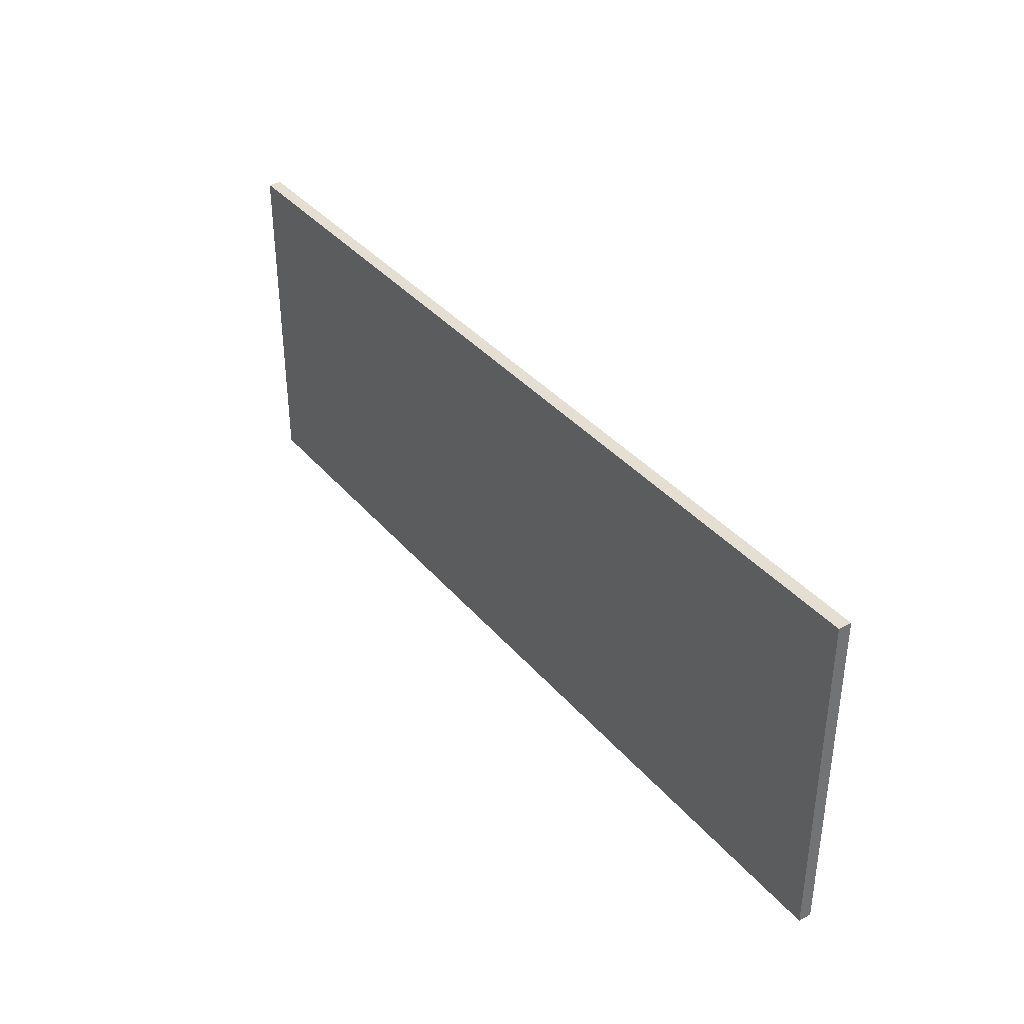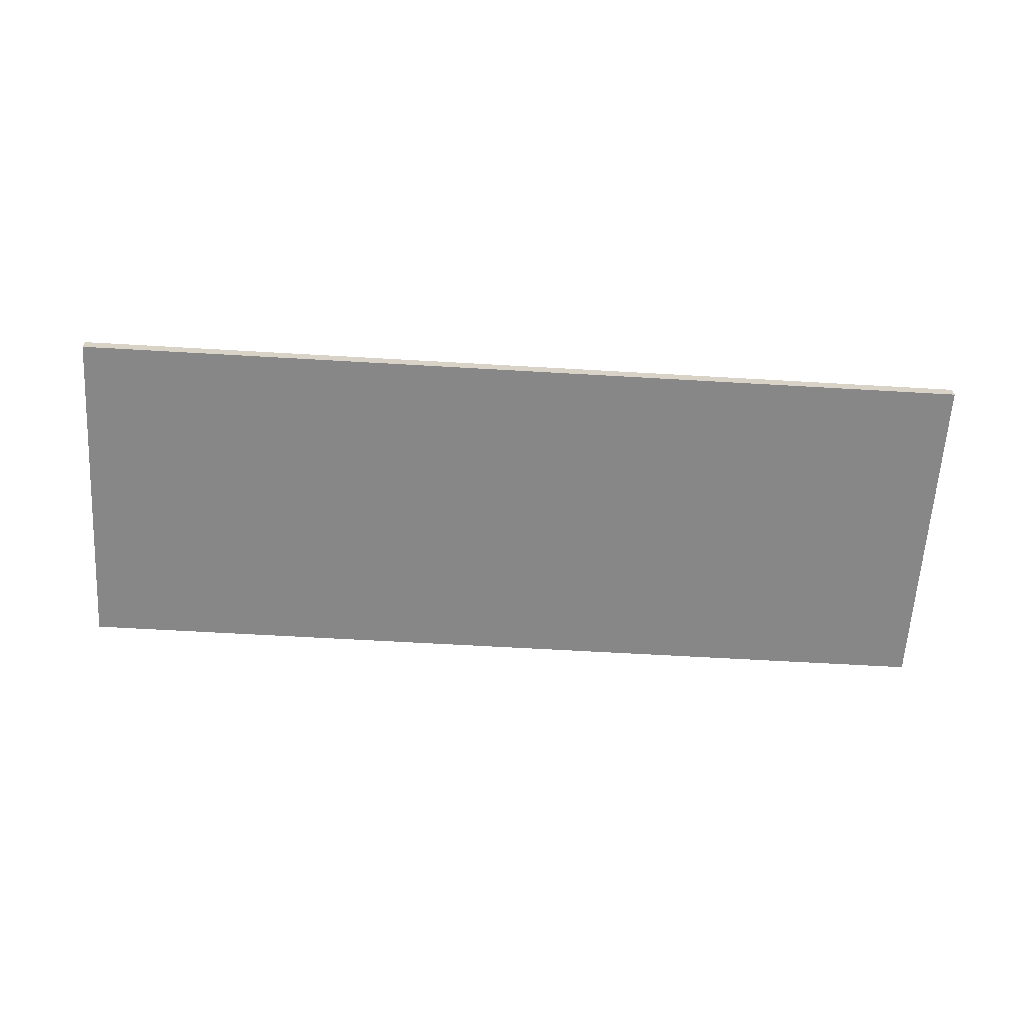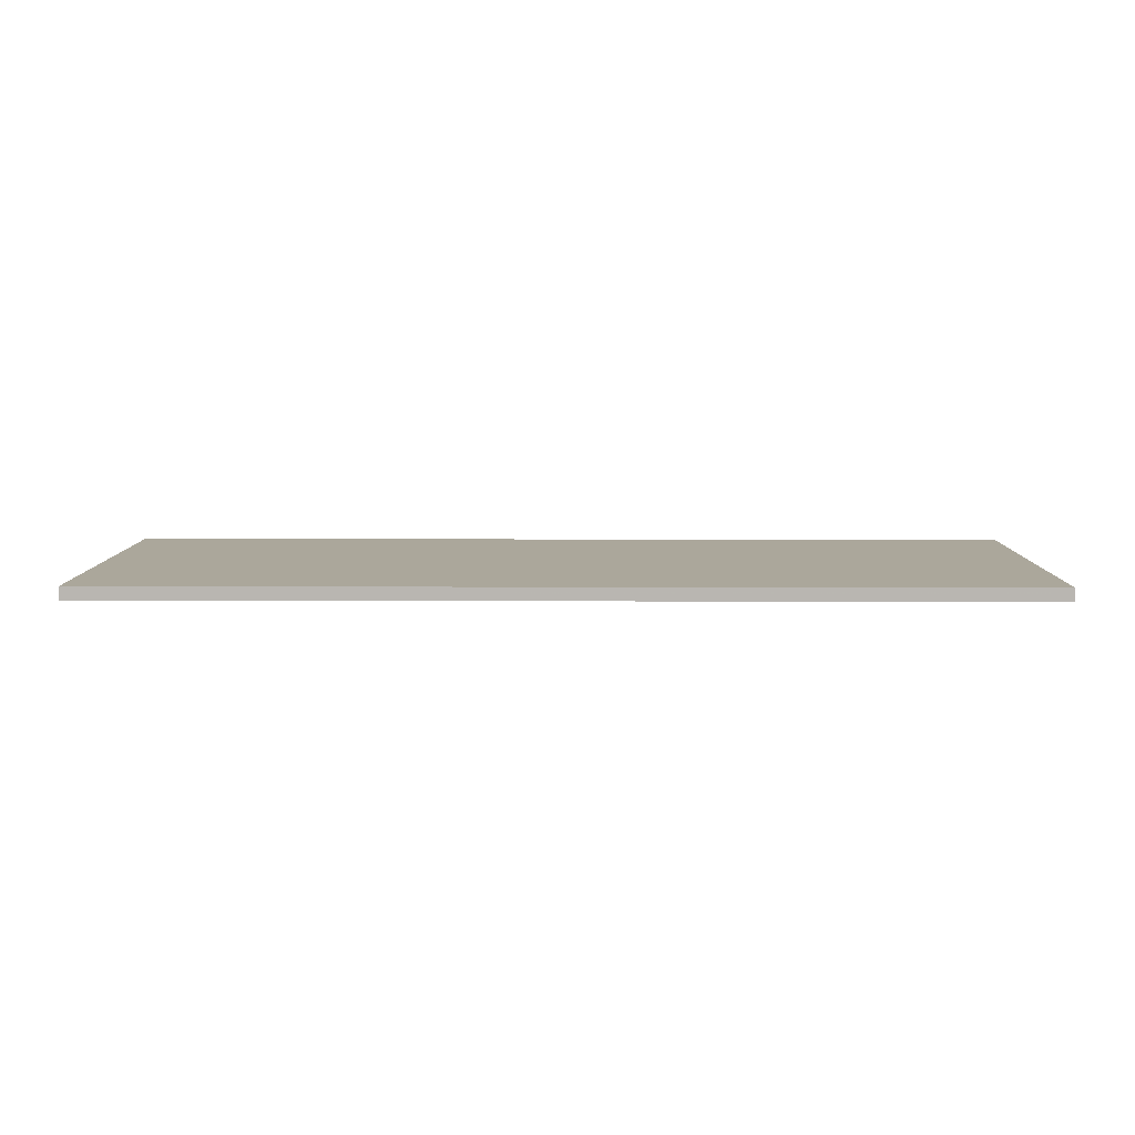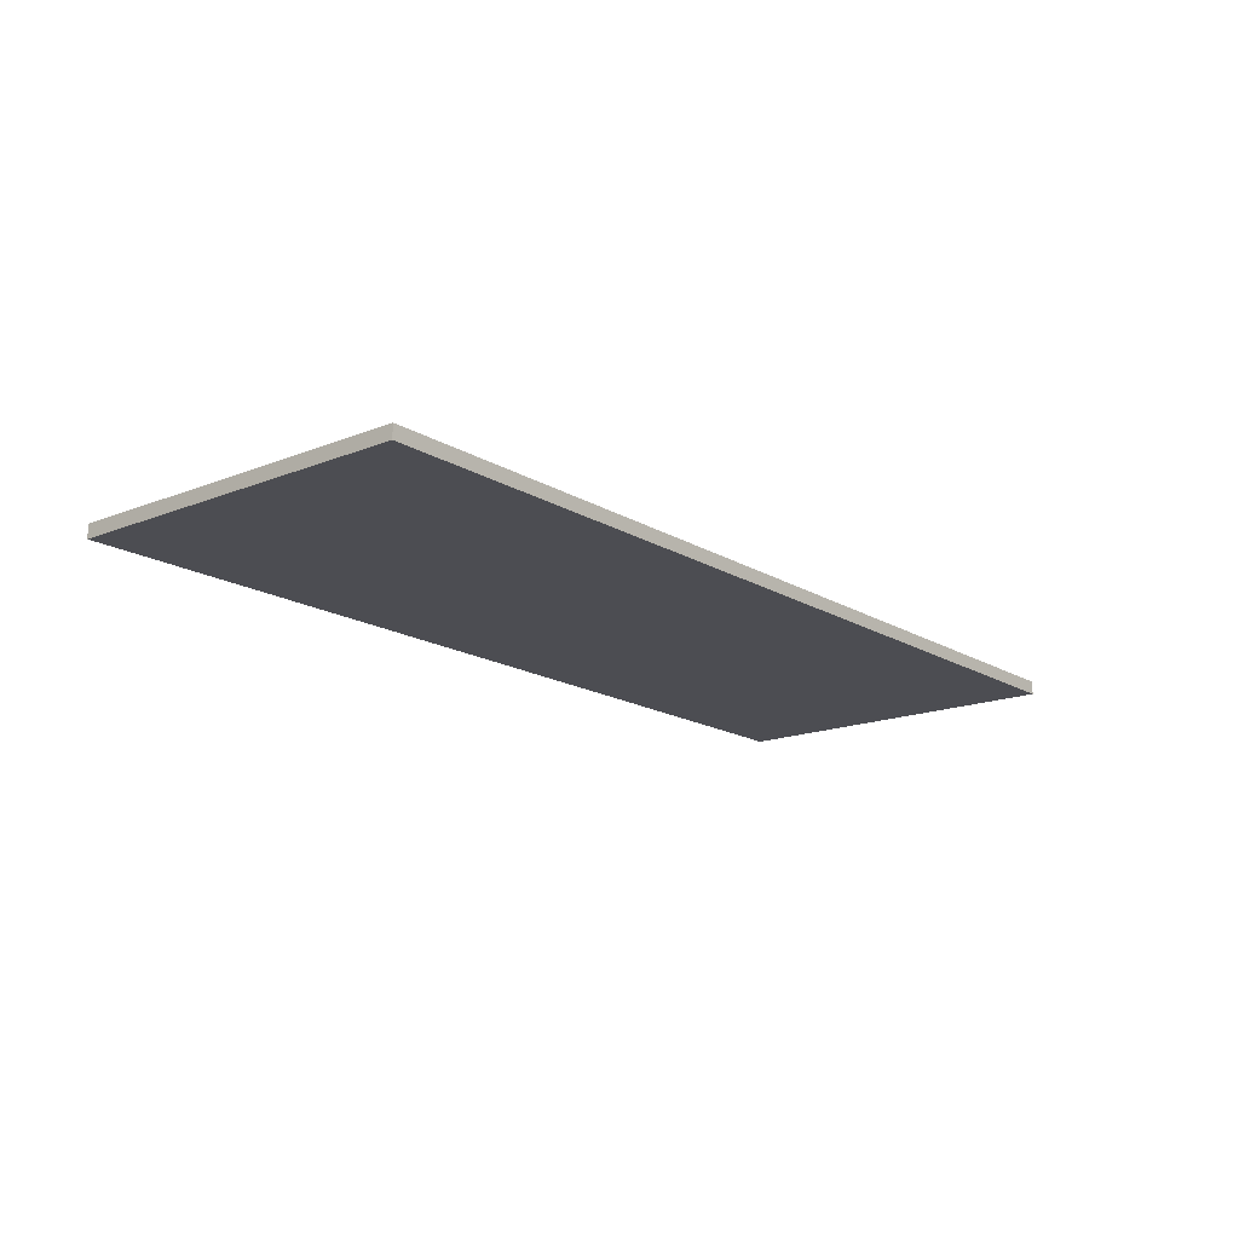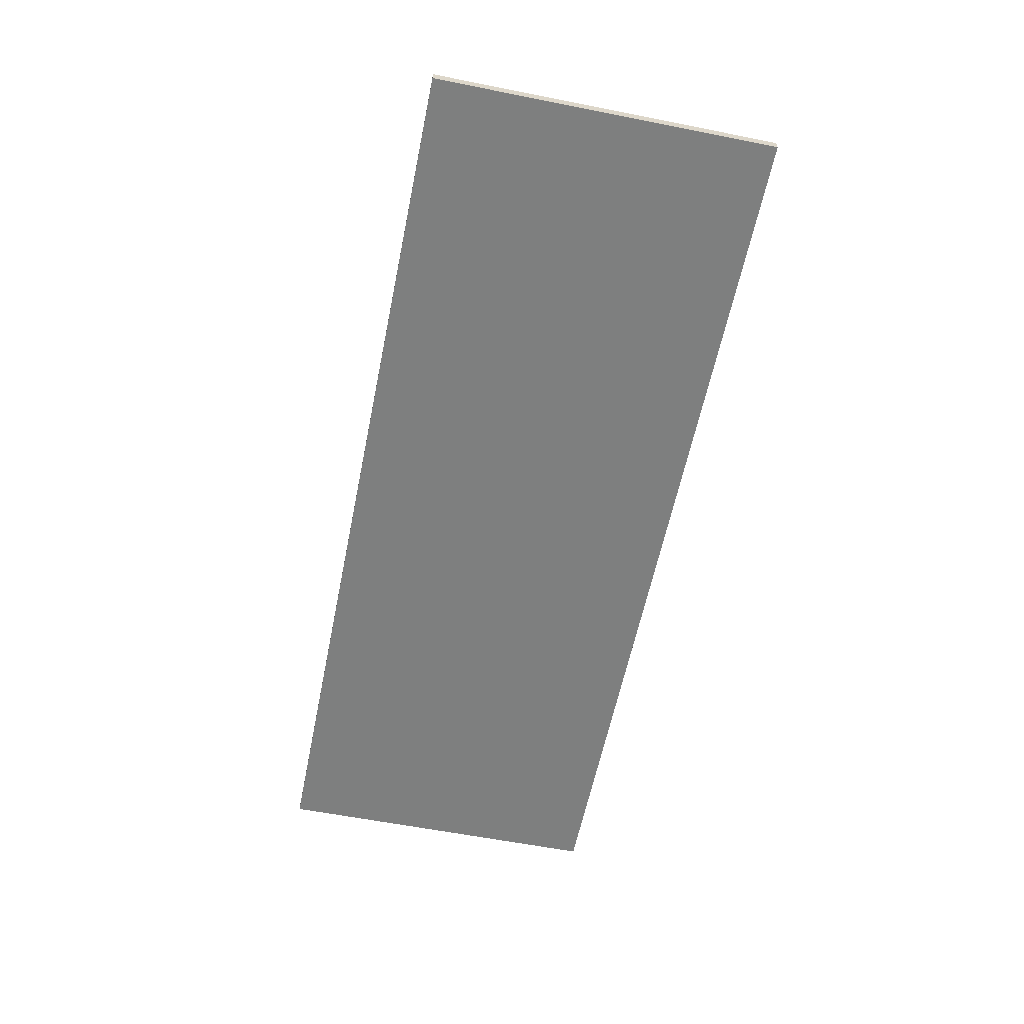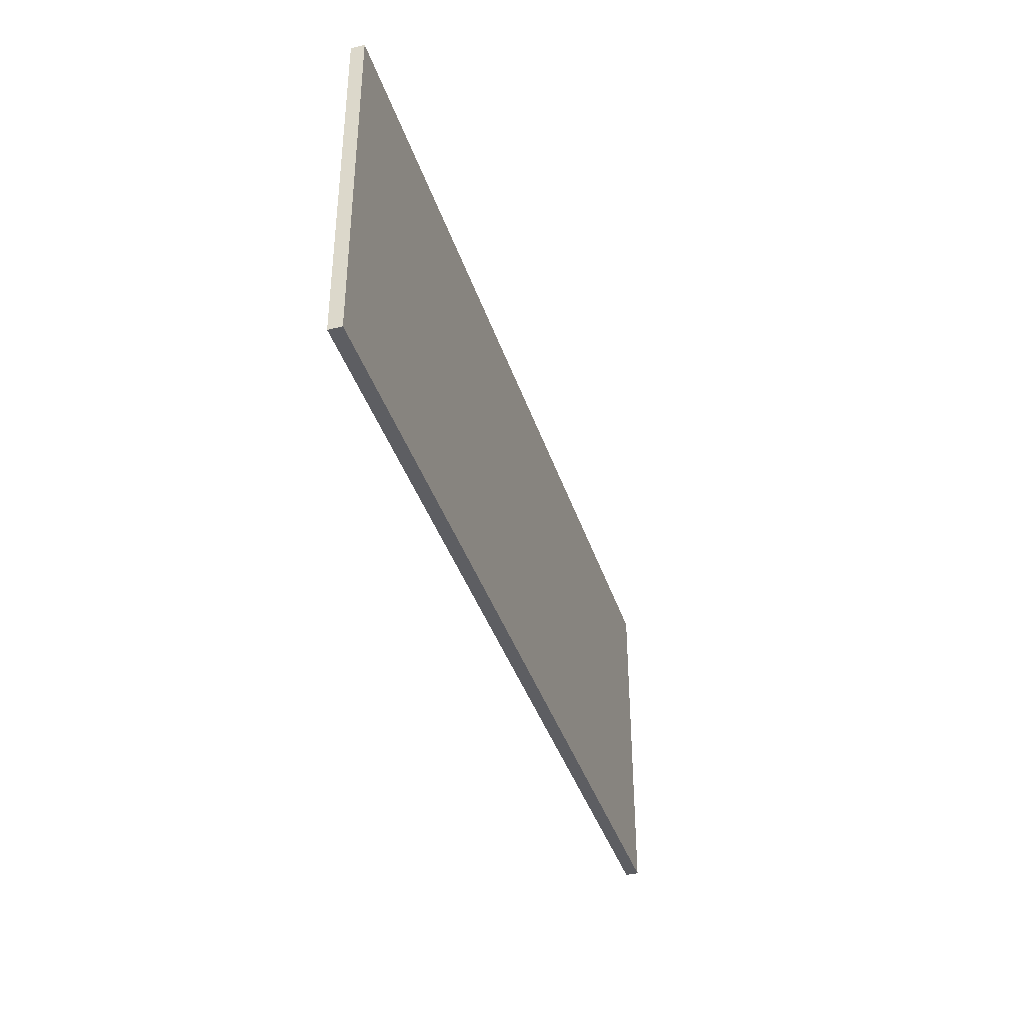
<metadata>
{"format":"obj","ext":"obj","renderer":"f3d","projection":"perspective","resolution":1024,"background":"white","views":[{"elev":36.9,"azim":55.2,"up":"+Y"},{"elev":-62.5,"azim":176.6,"up":"+Z"},{"elev":8.1,"azim":-179.4,"up":"+Z"},{"elev":-16.4,"azim":129.2,"up":"+Z"},{"elev":-59.6,"azim":78.5,"up":"+Z"},{"elev":-38.6,"azim":-72.9,"up":"+Y"}]}
</metadata>
<code>
v -0.04468 0.3222 0.1294
v -0.04468 0.3544 0.1294
v 0.04184 0.3222 0.1294
v 0.04184 0.3544 0.1294
v -0.04468 0.3222 0.1282
v -0.04468 0.3544 0.1282
v 0.04184 0.3222 0.1282
v 0.04184 0.3544 0.1282
f 3 2 1
f 2 5 1
f 6 7 5
f 7 4 3
f 5 3 1
f 4 6 2
f 3 4 2
f 2 6 5
f 6 8 7
f 7 8 4
f 5 7 3
f 4 8 6

</code>
